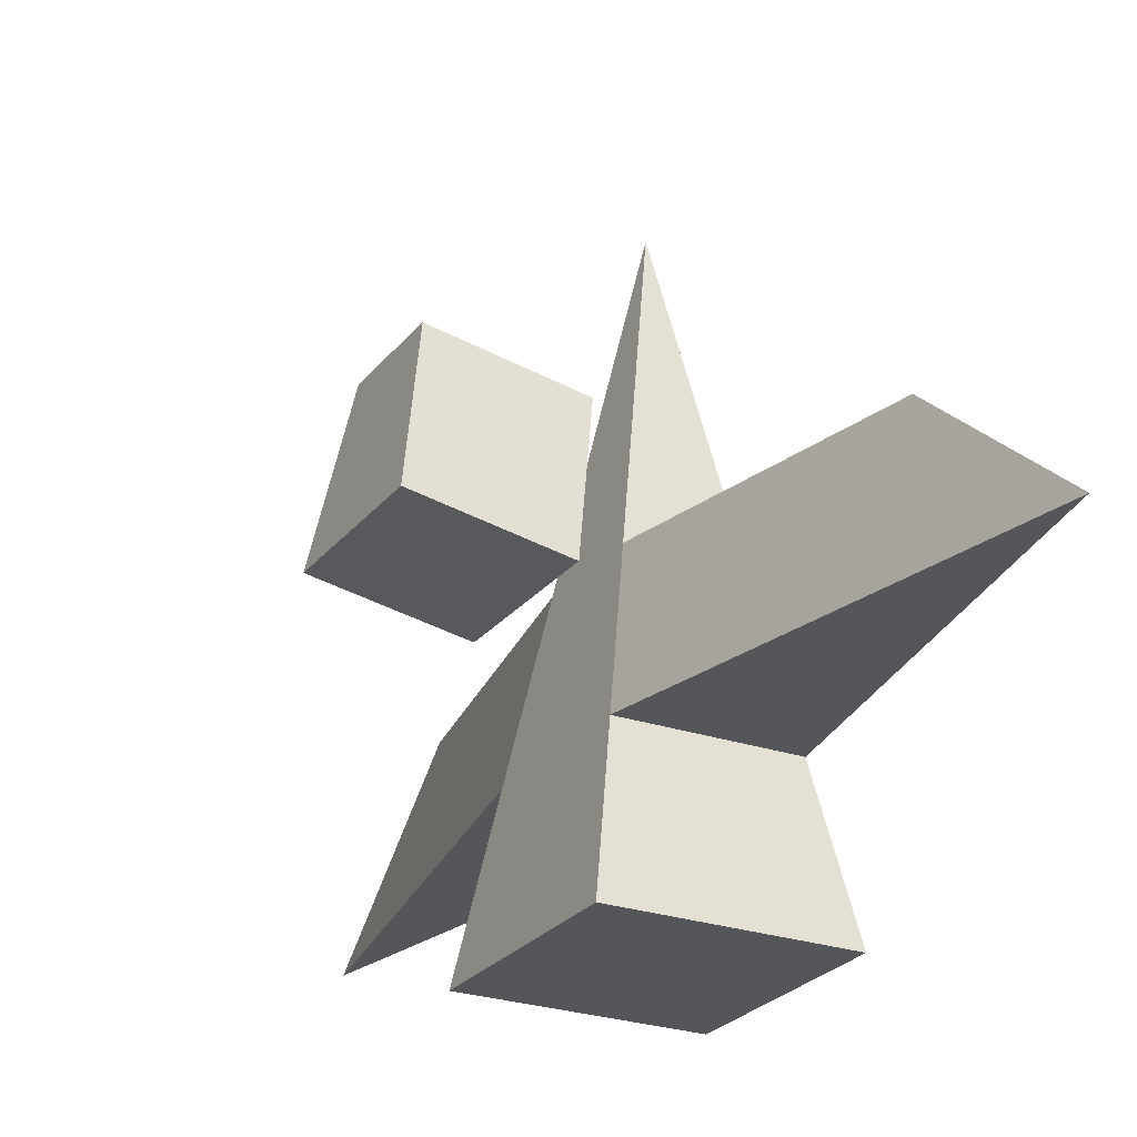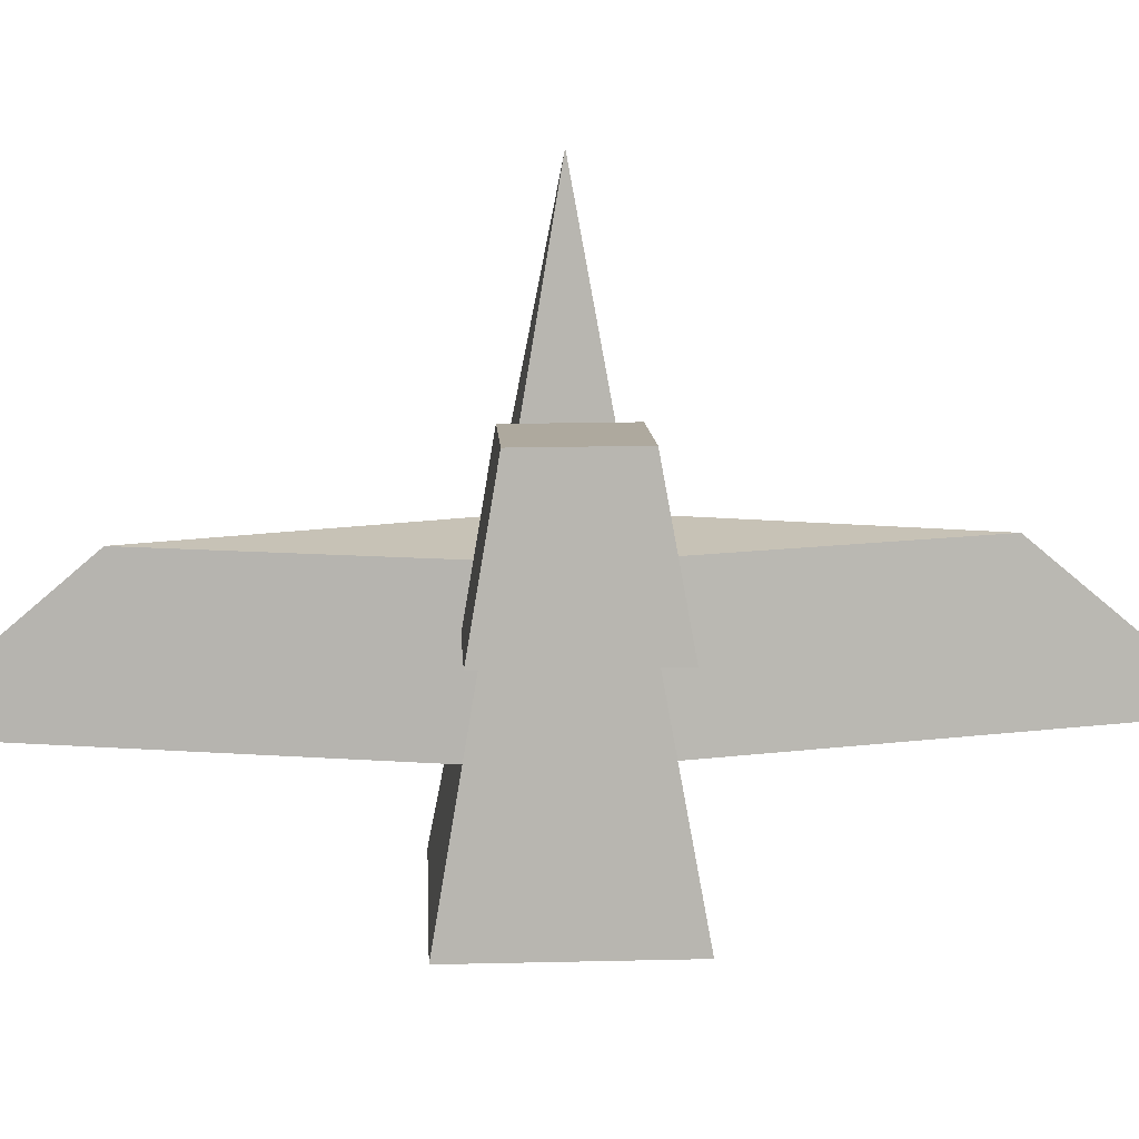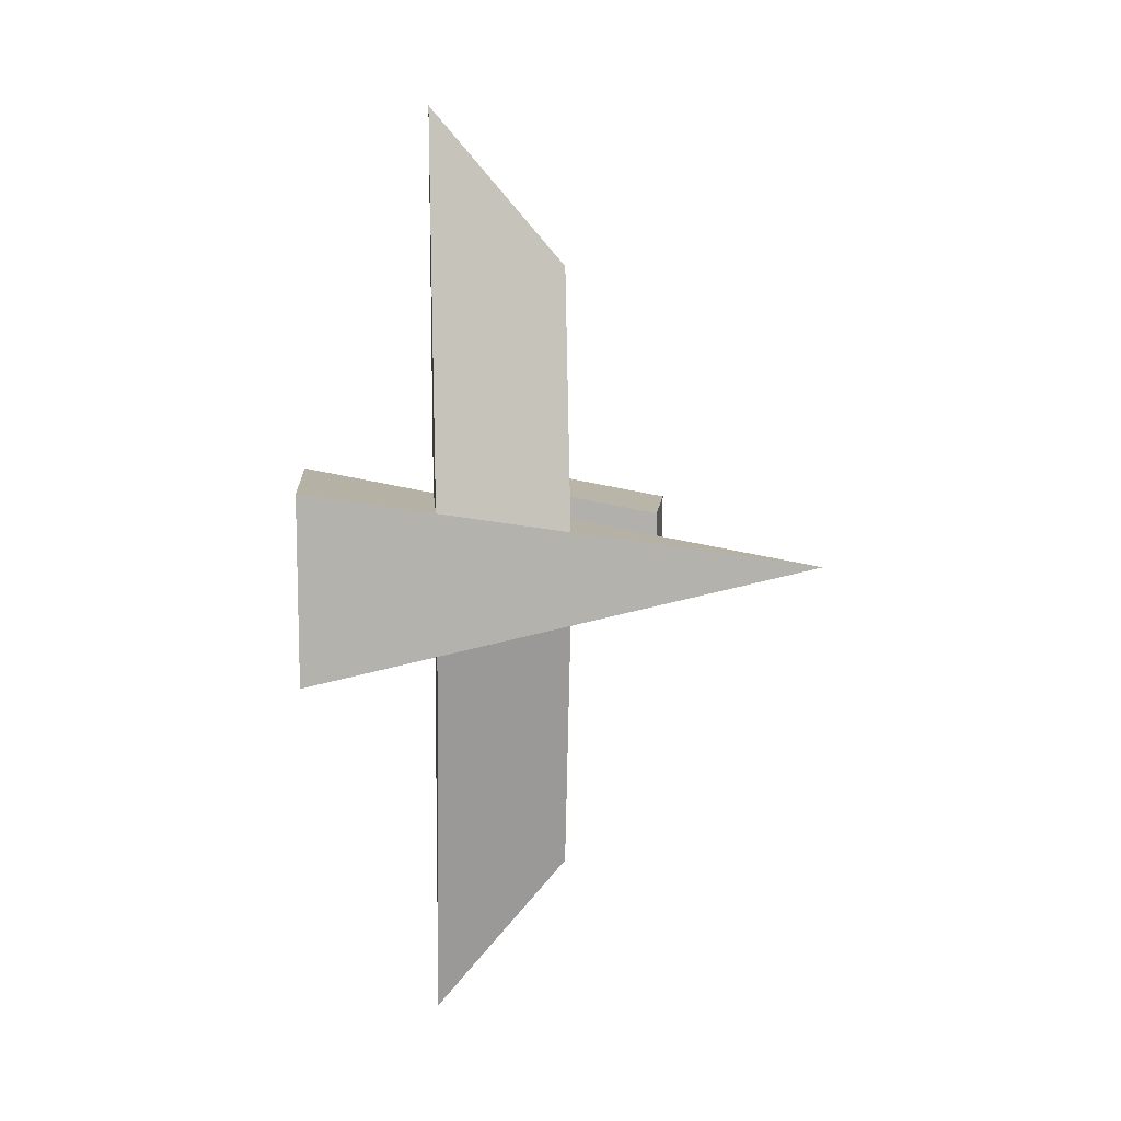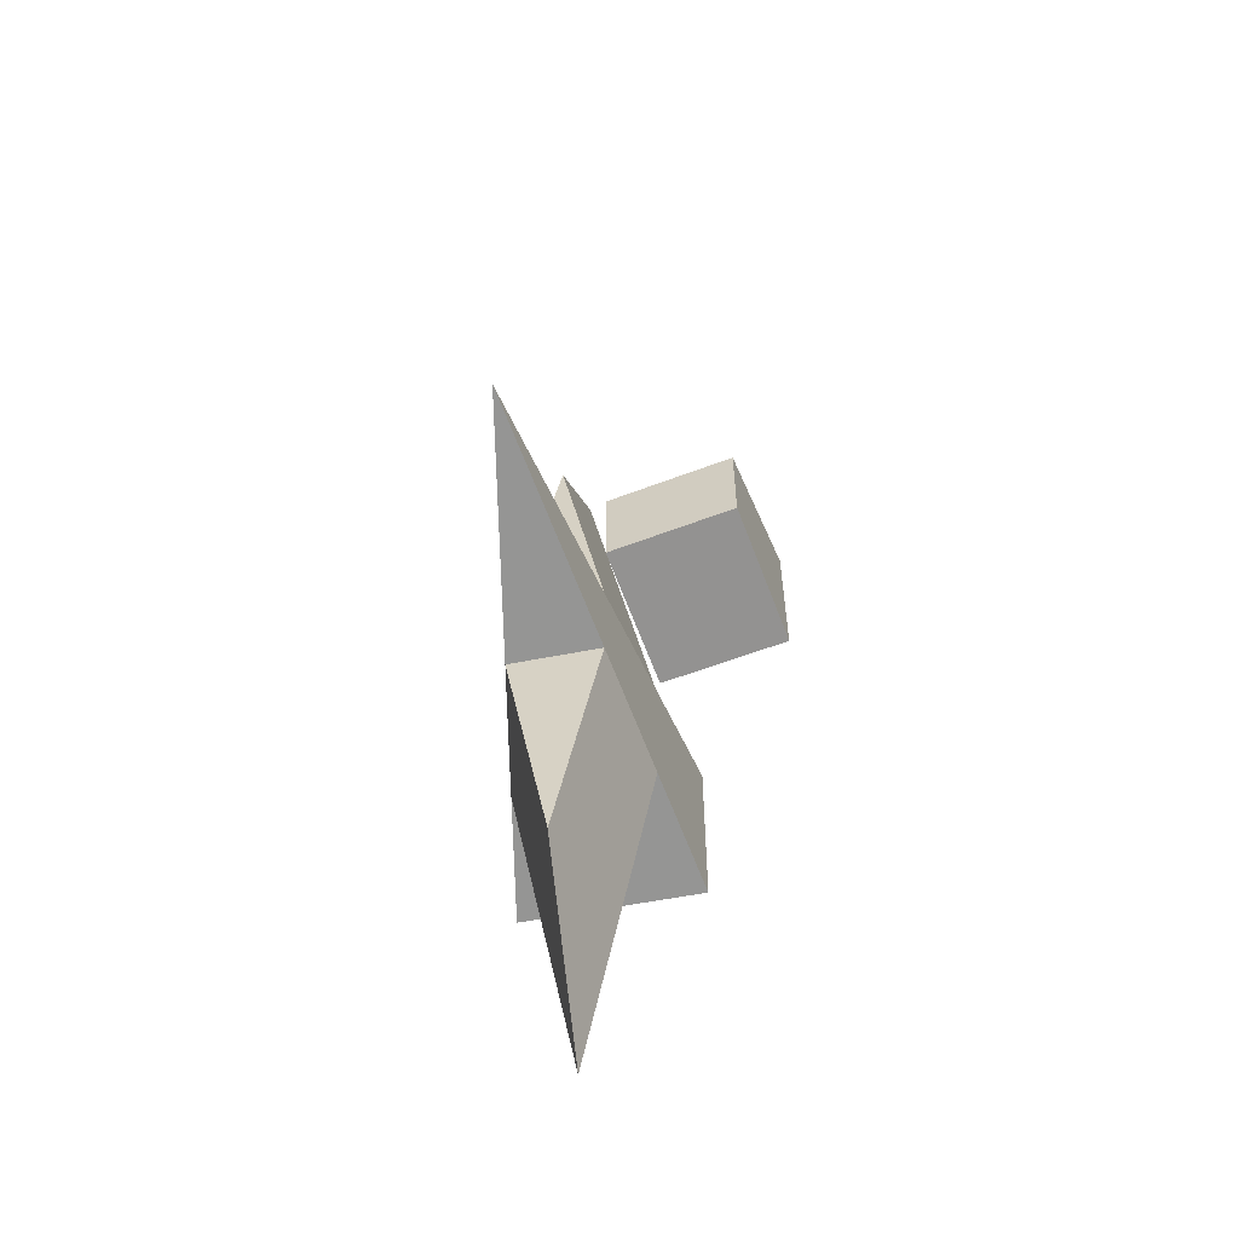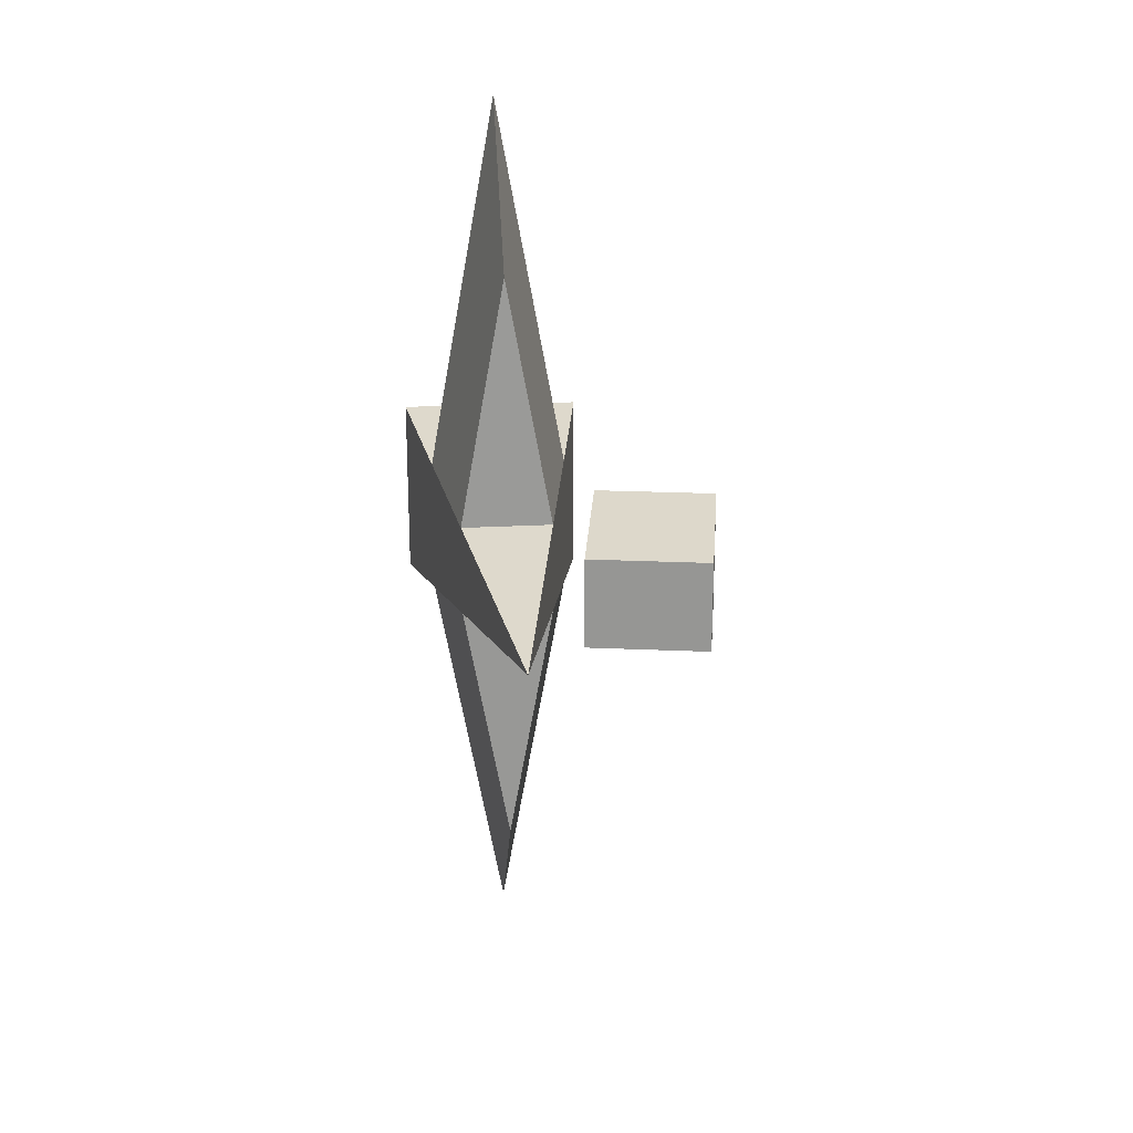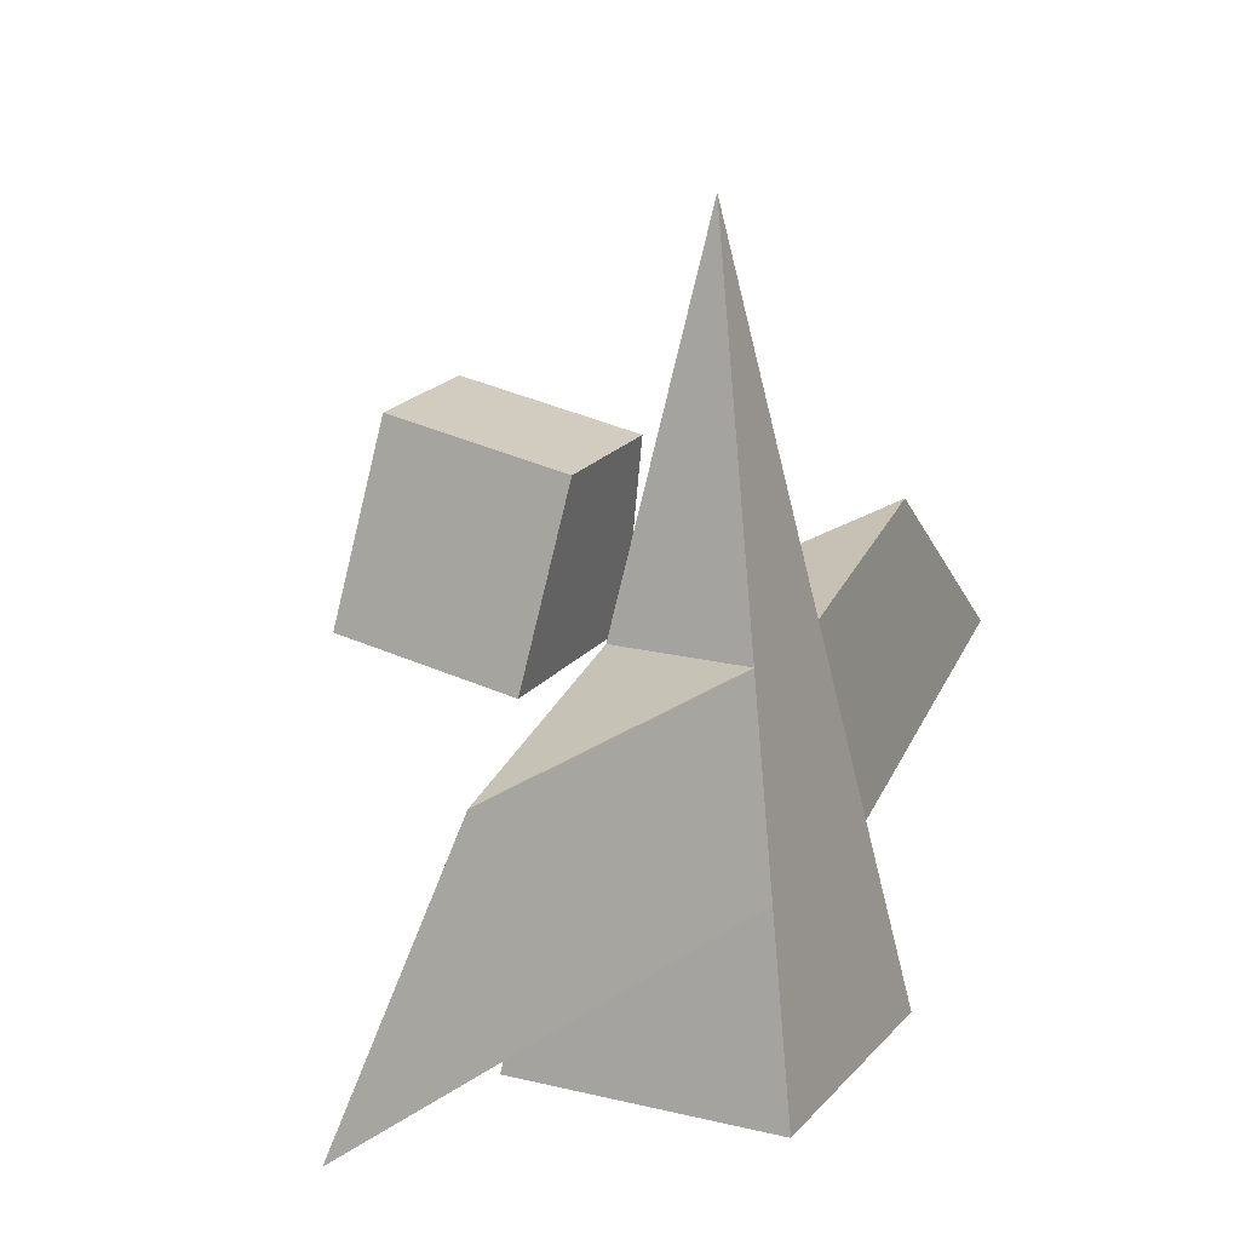
<metadata>
{"format":"obj","ext":"obj","renderer":"f3d","projection":"perspective","resolution":1024,"background":"white","views":[{"elev":-25.4,"azim":151.1,"up":"+Z"},{"elev":19.2,"azim":87.4,"up":"+Z"},{"elev":10.0,"azim":-94.4,"up":"+Y"},{"elev":-57.7,"azim":11.5,"up":"+Y"},{"elev":21.6,"azim":-5.6,"up":"+Y"},{"elev":18.9,"azim":-154.1,"up":"+Z"}]}
</metadata>
<code>
g Cube
v 0 0 1.421
v -0.1241 0.1241 0.7295
v 0.1241 0.1241 0.7295
v 0 0 1.421
v 0.1241 -0.1241 0.7295
v -0.1241 -0.1241 0.7295
v -0.1241 0.1241 0.7295
v 0 0.8043 0.7248
v 0.1241 0.1241 0.7295
v -0.1871 -0.1871 0.3791
v 0 -1.212 0.3744
v 0.1871 -0.1871 0.3791
v 0.1241 -0.1241 0.7295
v 0 -0.8043 0.7248
v -0.1241 -0.1241 0.7295
v 0.1871 0.1871 0.3791
v 0 1.212 0.3744
v -0.1871 0.1871 0.3791
v -0.1871 0.1871 0.3791
v -0.25 0.25 0.02868
v 0.25 0.25 0.02868
v 0.1871 0.1871 0.3791
v 0.1871 0.1871 0.3791
v 0.25 0.25 0.02868
v 0.25 -0.25 0.02868
v 0.1871 -0.1871 0.3791
v 0.1241 0.1241 0.7295
v 0.1241 -0.1241 0.7295
v 0 0 1.421
v 0.1871 -0.1871 0.3791
v 0.25 -0.25 0.02868
v -0.25 -0.25 0.02868
v -0.1871 -0.1871 0.3791
v -0.1871 -0.1871 0.3791
v -0.25 -0.25 0.02868
v -0.25 0.25 0.02868
v -0.1871 0.1871 0.3791
v -0.1241 -0.1241 0.7295
v -0.1241 0.1241 0.7295
v 0 0 1.421
v -0.25 0.25 0.02868
v -0.25 -0.25 0.02868
v 0.25 -0.25 0.02868
v 0.25 0.25 0.02868
v -0.1871 0.1871 0.3791
v 0 1.212 0.3744
v 0 0.8043 0.7248
v -0.1241 0.1241 0.7295
v 0.1241 0.1241 0.7295
v 0 0.8043 0.7248
v 0 1.212 0.3744
v 0.1871 0.1871 0.3791
v -0.1241 -0.1241 0.7295
v 0 -0.8043 0.7248
v 0 -1.212 0.3744
v -0.1871 -0.1871 0.3791
v 0.1871 -0.1871 0.3791
v 0 -1.212 0.3744
v 0 -0.8043 0.7248
v 0.1241 -0.1241 0.7295
v 0.1815 0.1241 0.9918
v 0.1815 -0.1241 0.9918
v 0.2444 -0.1871 0.6413
v 0.2444 0.1871 0.6413
v 0.5084 0.1241 1.05
v 0.5713 0.1871 0.7
v 0.5713 -0.1871 0.7
v 0.5084 -0.1241 1.05
v 0.1815 0.1241 0.9918
v 0.5084 0.1241 1.05
v 0.5084 -0.1241 1.05
v 0.1815 -0.1241 0.9918
v 0.2444 0.1871 0.6413
v 0.5713 0.1871 0.7
v 0.5084 0.1241 1.05
v 0.1815 0.1241 0.9918
v 0.1815 -0.1241 0.9918
v 0.5084 -0.1241 1.05
v 0.5713 -0.1871 0.7
v 0.2444 -0.1871 0.6413
v 0.2444 -0.1871 0.6413
v 0.5713 -0.1871 0.7
v 0.5713 0.1871 0.7
v 0.2444 0.1871 0.6413
g Cube_0
f 3 2 1
f 6 5 4
f 9 8 7
f 12 11 10
f 15 14 13
f 18 17 16
f 21 20 19
f 22 21 19
f 25 24 23
f 26 25 23
f 26 23 27
f 28 26 27
f 28 27 29
f 32 31 30
f 33 32 30
f 36 35 34
f 37 36 34
f 37 34 38
f 39 37 38
f 39 38 40
f 43 42 41
f 44 43 41
f 47 46 45
f 48 47 45
f 51 50 49
f 52 51 49
f 55 54 53
f 56 55 53
f 59 58 57
f 60 59 57
f 63 62 61
f 64 63 61
f 67 66 65
f 68 67 65
f 71 70 69
f 72 71 69
f 75 74 73
f 76 75 73
f 79 78 77
f 80 79 77
f 83 82 81
f 84 83 81

</code>
